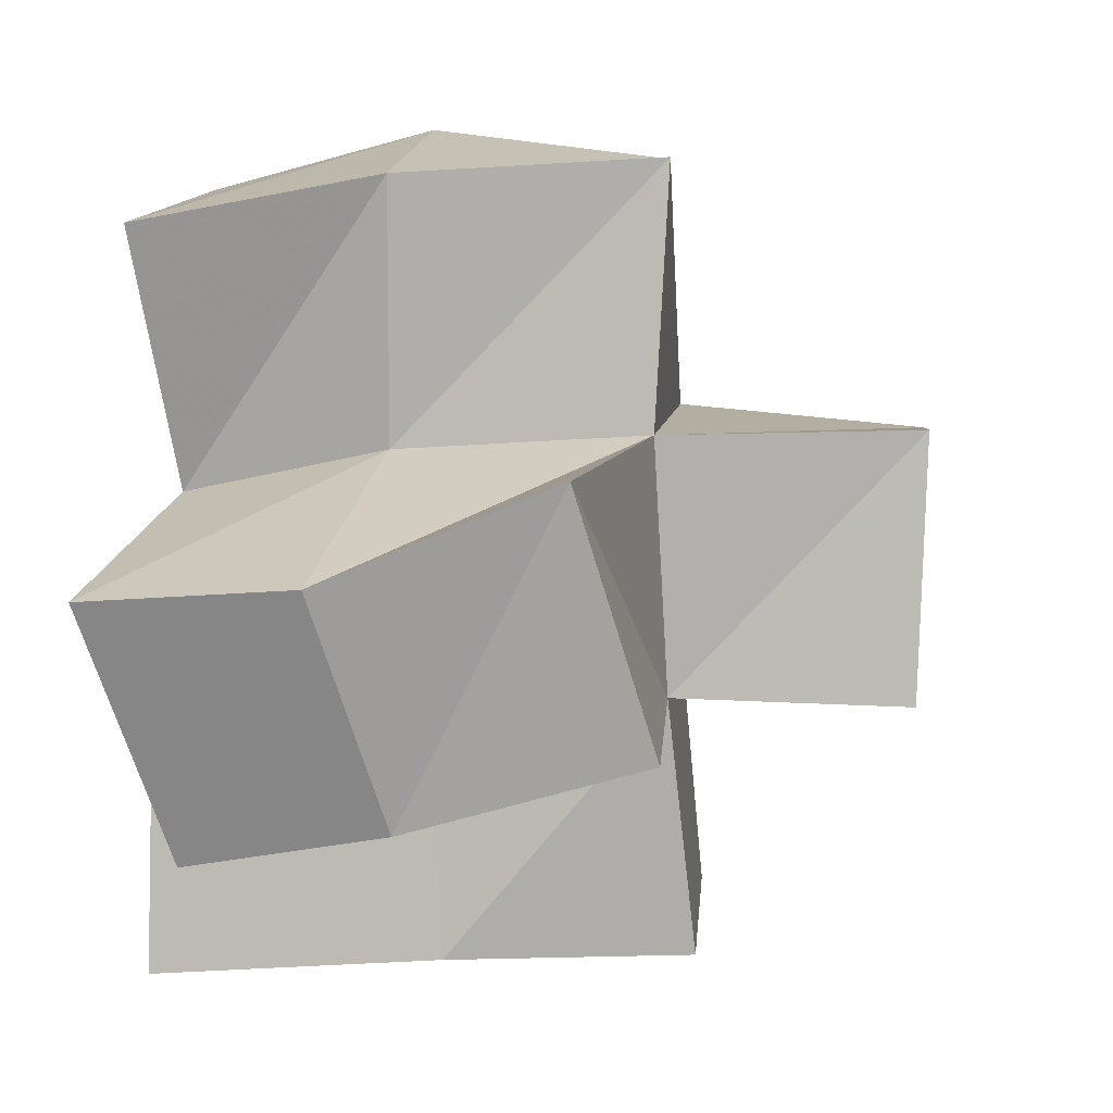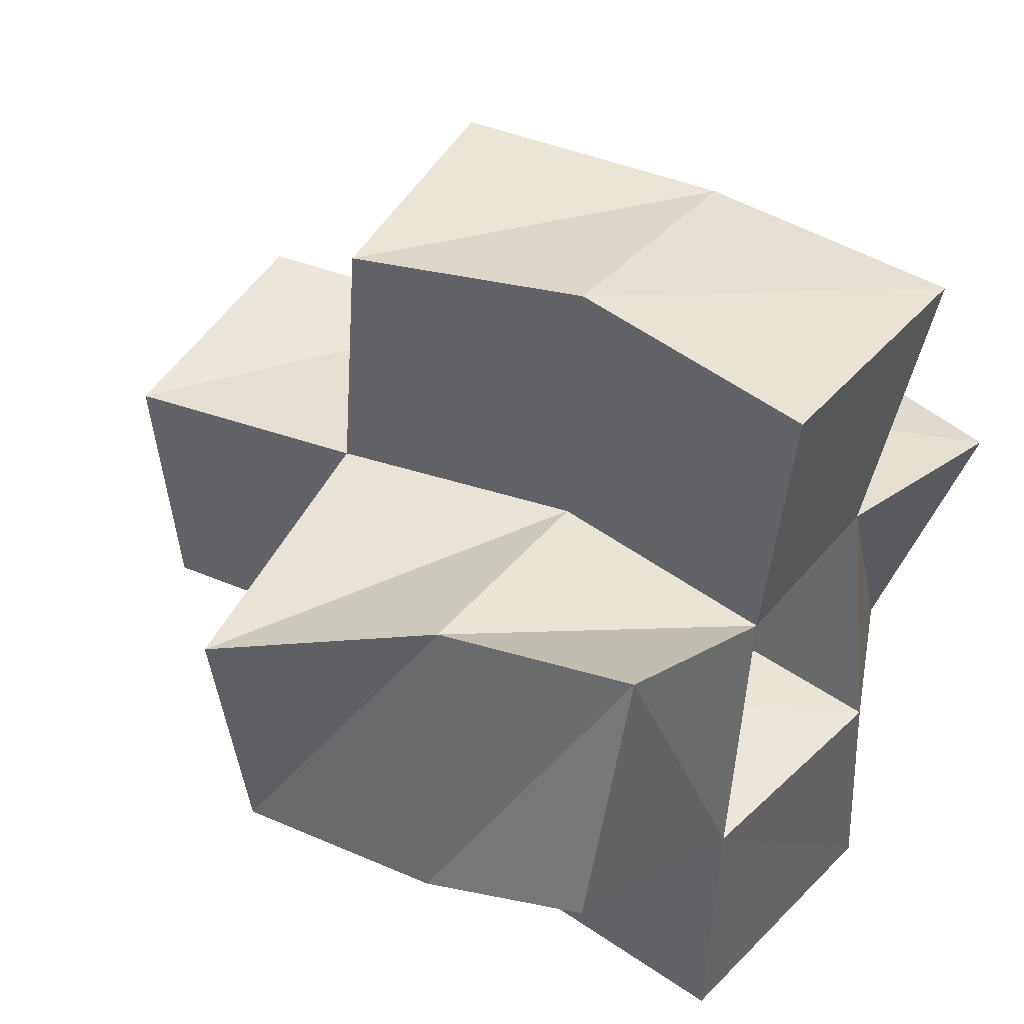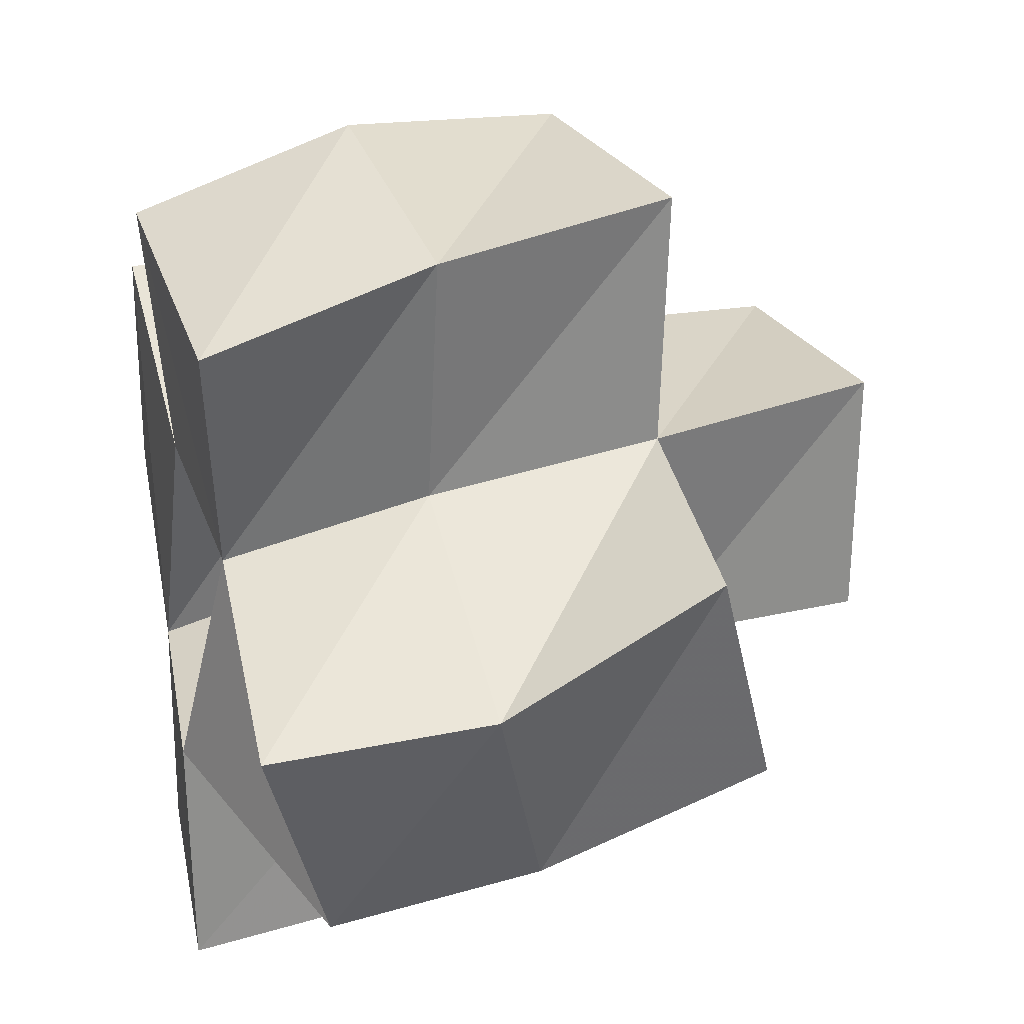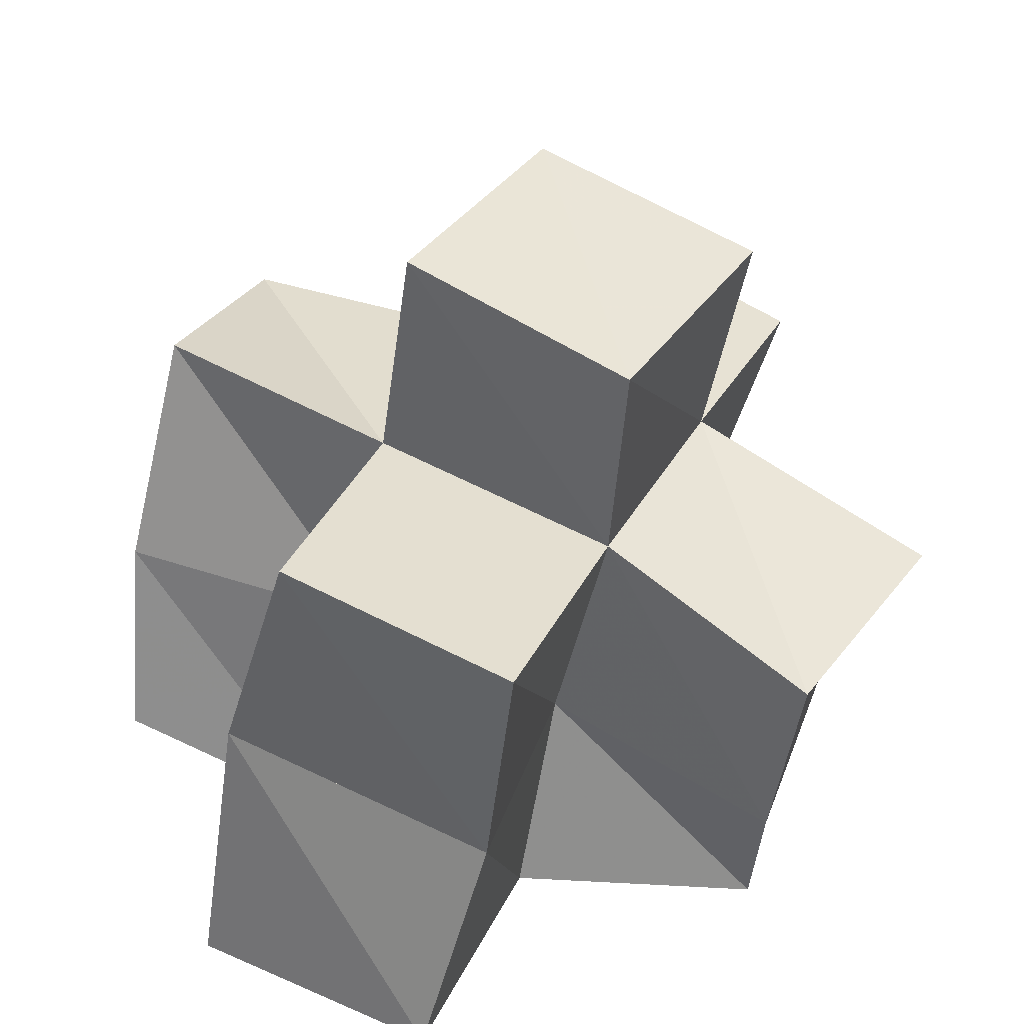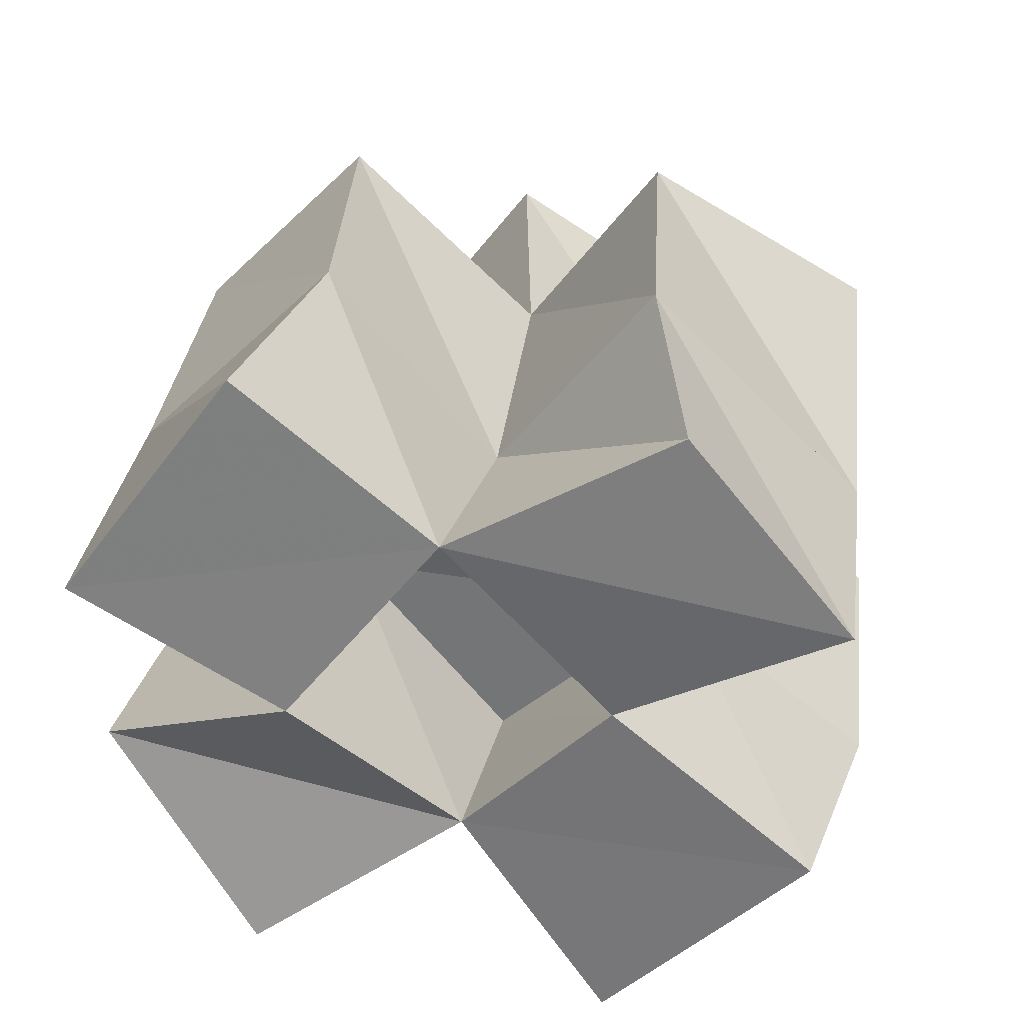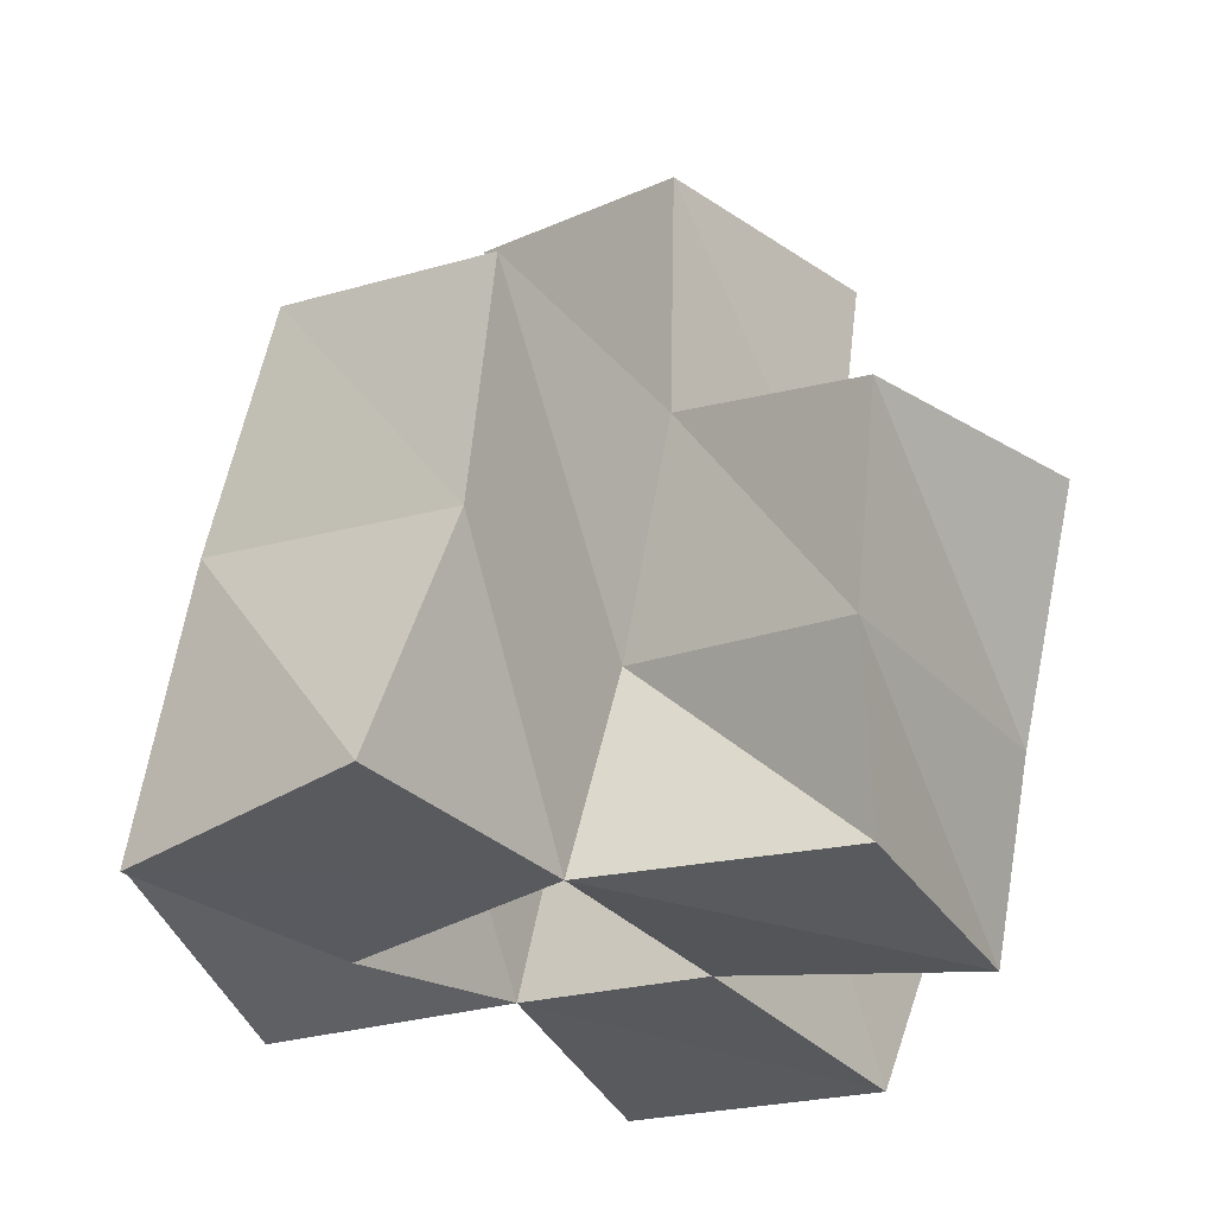
<metadata>
{"format":"obj","ext":"obj","renderer":"f3d","projection":"perspective","resolution":1024,"background":"white","views":[{"elev":7.0,"azim":107.0,"up":"+Z"},{"elev":43.2,"azim":-49.0,"up":"+Z"},{"elev":28.6,"azim":78.9,"up":"+Z"},{"elev":36.5,"azim":-152.3,"up":"+Y"},{"elev":-59.9,"azim":-128.8,"up":"+Y"},{"elev":-31.4,"azim":-139.2,"up":"+Y"}]}
</metadata>
<code>
v -0.36 0.1 0.2008
v -0.3671 0.1329 0.1892
v -0.3142 0.1005 0.1802
v -0.3168 0.1436 0.1914
v -0.3472 0.1 0.2527
v -0.3582 0.1365 0.2491
v -0.3035 0.1045 0.2306
v -0.3128 0.1442 0.2427
v -0.318 0.1 0.1299
v -0.3268 0.1469 0.1419
v -0.2643 0.1 0.1317
v -0.2705 0.1583 0.1375
v -0.2677 0.1 0.1796
v -0.2744 0.1535 0.1872
v -0.262 0.11 0.2263
v -0.2641 0.1507 0.2351
v -0.3016 0.1 0.283
v -0.3107 0.1432 0.2947
v -0.2454 0.1069 0.2766
v -0.2595 0.1523 0.2855
v -0.2266 0.124 0.163
v -0.2251 0.1651 0.1716
v -0.212 0.1113 0.212
v -0.2111 0.1547 0.2159
v -0.3746 0.1734 0.1859
v -0.3283 0.1899 0.1911
v -0.3799 0.1759 0.2353
v -0.3266 0.1899 0.2402
v -0.333 0.1934 0.1416
v -0.2849 0.2041 0.1384
v -0.2781 0.2002 0.1888
v -0.2736 0.1986 0.2381
v -0.3246 0.1873 0.2891
v -0.2762 0.2007 0.2884
v -0.2303 0.2115 0.1856
v -0.2206 0.1985 0.2344
v -0.3346 0.2352 0.1851
v -0.2854 0.2454 0.1882
v -0.3376 0.2372 0.2357
v -0.2886 0.2466 0.239
f 1 2 4
f 3 1 4
f 2 6 8
f 4 2 8
f 6 5 7
f 8 6 7
f 5 1 3
f 7 5 3
f 8 7 3
f 4 8 3
f 2 1 5
f 6 2 5
f 9 10 12
f 11 9 12
f 10 4 14
f 12 10 14
f 4 3 13
f 14 4 13
f 3 9 11
f 13 3 11
f 14 13 11
f 12 14 11
f 10 9 3
f 4 10 3
f 7 8 16
f 15 7 16
f 8 18 20
f 16 8 20
f 18 17 19
f 20 18 19
f 17 7 15
f 19 17 15
f 20 19 15
f 16 20 15
f 8 7 17
f 18 8 17
f 13 14 22
f 21 13 22
f 14 16 24
f 22 14 24
f 16 15 23
f 24 16 23
f 15 13 21
f 23 15 21
f 24 23 21
f 22 24 21
f 14 13 15
f 16 14 15
f 2 25 26
f 4 2 26
f 25 27 28
f 26 25 28
f 27 6 8
f 28 27 8
f 6 2 4
f 8 6 4
f 28 8 4
f 26 28 4
f 25 2 6
f 27 25 6
f 10 29 30
f 12 10 30
f 29 26 31
f 30 29 31
f 26 4 14
f 31 26 14
f 4 10 12
f 14 4 12
f 31 14 12
f 30 31 12
f 29 10 4
f 26 29 4
f 8 28 32
f 16 8 32
f 28 33 34
f 32 28 34
f 33 18 20
f 34 33 20
f 18 8 16
f 20 18 16
f 34 20 16
f 32 34 16
f 28 8 18
f 33 28 18
f 14 31 35
f 22 14 35
f 31 32 36
f 35 31 36
f 32 16 24
f 36 32 24
f 16 14 22
f 24 16 22
f 36 24 22
f 35 36 22
f 31 14 16
f 32 31 16
f 4 26 31
f 14 4 31
f 26 28 32
f 31 26 32
f 28 8 16
f 32 28 16
f 8 4 14
f 16 8 14
f 32 16 14
f 31 32 14
f 26 4 8
f 28 26 8
f 26 37 38
f 31 26 38
f 37 39 40
f 38 37 40
f 39 28 32
f 40 39 32
f 28 26 31
f 32 28 31
f 40 32 31
f 38 40 31
f 37 26 28
f 39 37 28

</code>
